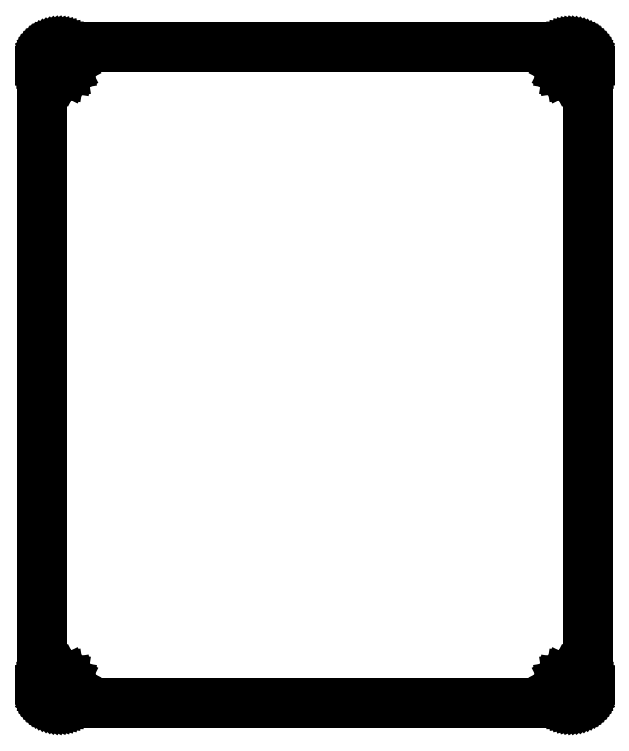
<metadata>
{"format":"dxf","ext":"dxf","renderer":"ezdxf+matplotlib","layout":"modelspace","background":"white","min_lineweight":24,"dpi":150}
</metadata>
<code>
0
SECTION
2
ENTITIES
0
LINE
8
0
10
91.3
20
113.5
30
0
11
91.53
21
113.5
31
0
0
LINE
8
0
10
91.53
20
113.5
30
0
11
91.76
21
113.5
31
0
0
LINE
8
0
10
91.76
20
113.5
30
0
11
92
21
113.4
31
0
0
LINE
8
0
10
92
20
113.4
30
0
11
92.22
21
113.4
31
0
0
LINE
8
0
10
92.22
20
113.4
30
0
11
92.44
21
113.3
31
0
0
LINE
8
0
10
92.44
20
113.3
30
0
11
92.66
21
113.2
31
0
0
LINE
8
0
10
92.66
20
113.2
30
0
11
92.86
21
113.1
31
0
0
LINE
8
0
10
92.86
20
113.1
30
0
11
93.06
21
112.9
31
0
0
LINE
8
0
10
93.06
20
112.9
30
0
11
93.24
21
112.8
31
0
0
LINE
8
0
10
93.24
20
112.8
30
0
11
93.42
21
112.6
31
0
0
LINE
8
0
10
93.42
20
112.6
30
0
11
93.58
21
112.4
31
0
0
LINE
8
0
10
93.58
20
112.4
30
0
11
93.72
21
112.3
31
0
0
LINE
8
0
10
93.72
20
112.3
30
0
11
93.85
21
112.1
31
0
0
LINE
8
0
10
93.85
20
112.1
30
0
11
93.97
21
111.9
31
0
0
LINE
8
0
10
93.97
20
111.9
30
0
11
94.07
21
111.6
31
0
0
LINE
8
0
10
94.07
20
111.6
30
0
11
94.15
21
111.4
31
0
0
LINE
8
0
10
94.15
20
111.4
30
0
11
94.21
21
111.2
31
0
0
LINE
8
0
10
94.21
20
111.2
30
0
11
94.26
21
111
31
0
0
LINE
8
0
10
94.26
20
111
30
0
11
94.29
21
110.7
31
0
0
LINE
8
0
10
94.29
20
110.7
30
0
11
94.3
21
110.5
31
0
0
LINE
8
0
10
94.3
20
110.5
30
0
11
94.3
21
3.248
31
0
0
LINE
8
0
10
94.3
20
3.248
30
0
11
94.29
21
3.012
31
0
0
LINE
8
0
10
94.29
20
3.012
30
0
11
94.26
21
2.78
31
0
0
LINE
8
0
10
94.26
20
2.78
30
0
11
94.21
21
2.548
31
0
0
LINE
8
0
10
94.21
20
2.548
30
0
11
94.15
21
2.321
31
0
0
LINE
8
0
10
94.15
20
2.321
30
0
11
94.07
21
2.1
31
0
0
LINE
8
0
10
94.07
20
2.1
30
0
11
93.97
21
1.887
31
0
0
LINE
8
0
10
93.97
20
1.887
30
0
11
93.85
21
1.681
31
0
0
LINE
8
0
10
93.85
20
1.681
30
0
11
93.72
21
1.486
31
0
0
LINE
8
0
10
93.72
20
1.486
30
0
11
93.58
21
1.299
31
0
0
LINE
8
0
10
93.58
20
1.299
30
0
11
93.42
21
1.127
31
0
0
LINE
8
0
10
93.42
20
1.127
30
0
11
93.24
21
0.9674
31
0
0
LINE
8
0
10
93.24
20
0.9674
30
0
11
93.06
21
0.8213
31
0
0
LINE
8
0
10
93.06
20
0.8213
30
0
11
92.86
21
0.6904
31
0
0
LINE
8
0
10
92.86
20
0.6904
30
0
11
92.66
21
0.5746
31
0
0
LINE
8
0
10
92.66
20
0.5746
30
0
11
92.44
21
0.4768
31
0
0
LINE
8
0
10
92.44
20
0.4768
30
0
11
92.22
21
0.3955
31
0
0
LINE
8
0
10
92.22
20
0.3955
30
0
11
92
21
0.3307
31
0
0
LINE
8
0
10
92
20
0.3307
30
0
11
91.76
21
0.2853
31
0
0
LINE
8
0
10
91.76
20
0.2853
30
0
11
91.53
21
0.2577
31
0
0
LINE
8
0
10
91.53
20
0.2577
30
0
11
91.3
21
0.248
31
0
0
LINE
8
0
10
91.3
20
0.248
30
0
11
3.095
21
0.248
31
0
0
LINE
8
0
10
3.095
20
0.248
30
0
11
2.859
21
0.2577
31
0
0
LINE
8
0
10
2.859
20
0.2577
30
0
11
2.625
21
0.2853
31
0
0
LINE
8
0
10
2.625
20
0.2853
30
0
11
2.395
21
0.3307
31
0
0
LINE
8
0
10
2.395
20
0.3307
30
0
11
2.168
21
0.3955
31
0
0
LINE
8
0
10
2.168
20
0.3955
30
0
11
1.947
21
0.4768
31
0
0
LINE
8
0
10
1.947
20
0.4768
30
0
11
1.734
21
0.5746
31
0
0
LINE
8
0
10
1.734
20
0.5746
30
0
11
1.527
21
0.6904
31
0
0
LINE
8
0
10
1.527
20
0.6904
30
0
11
1.331
21
0.8213
31
0
0
LINE
8
0
10
1.331
20
0.8213
30
0
11
1.147
21
0.9674
31
0
0
LINE
8
0
10
1.147
20
0.9674
30
0
11
0.9729
21
1.127
31
0
0
LINE
8
0
10
0.9729
20
1.127
30
0
11
0.813
21
1.299
31
0
0
LINE
8
0
10
0.813
20
1.299
30
0
11
0.667
21
1.486
31
0
0
LINE
8
0
10
0.667
20
1.486
30
0
11
0.5374
21
1.681
31
0
0
LINE
8
0
10
0.5374
20
1.681
30
0
11
0.4217
21
1.887
31
0
0
LINE
8
0
10
0.4217
20
1.887
30
0
11
0.3238
21
2.1
31
0
0
LINE
8
0
10
0.3238
20
2.1
30
0
11
0.2412
21
2.321
31
0
0
LINE
8
0
10
0.2412
20
2.321
30
0
11
0.1778
21
2.548
31
0
0
LINE
8
0
10
0.1778
20
2.548
30
0
11
0.1309
21
2.78
31
0
0
LINE
8
0
10
0.1309
20
2.78
30
0
11
0.1047
21
3.012
31
0
0
LINE
8
0
10
0.1047
20
3.012
30
0
11
0.09508
21
3.248
31
0
0
LINE
8
0
10
0.09508
20
3.248
30
0
11
0.09508
21
110.5
31
0
0
LINE
8
0
10
0.09508
20
110.5
30
0
11
0.1047
21
110.7
31
0
0
LINE
8
0
10
0.1047
20
110.7
30
0
11
0.1309
21
111
31
0
0
LINE
8
0
10
0.1309
20
111
30
0
11
0.1778
21
111.2
31
0
0
LINE
8
0
10
0.1778
20
111.2
30
0
11
0.2412
21
111.4
31
0
0
LINE
8
0
10
0.2412
20
111.4
30
0
11
0.3238
21
111.6
31
0
0
LINE
8
0
10
0.3238
20
111.6
30
0
11
0.4217
21
111.9
31
0
0
LINE
8
0
10
0.4217
20
111.9
30
0
11
0.5374
21
112.1
31
0
0
LINE
8
0
10
0.5374
20
112.1
30
0
11
0.667
21
112.3
31
0
0
LINE
8
0
10
0.667
20
112.3
30
0
11
0.813
21
112.4
31
0
0
LINE
8
0
10
0.813
20
112.4
30
0
11
0.9729
21
112.6
31
0
0
LINE
8
0
10
0.9729
20
112.6
30
0
11
1.147
21
112.8
31
0
0
LINE
8
0
10
1.147
20
112.8
30
0
11
1.331
21
112.9
31
0
0
LINE
8
0
10
1.331
20
112.9
30
0
11
1.527
21
113.1
31
0
0
LINE
8
0
10
1.527
20
113.1
30
0
11
1.734
21
113.2
31
0
0
LINE
8
0
10
1.734
20
113.2
30
0
11
1.947
21
113.3
31
0
0
LINE
8
0
10
1.947
20
113.3
30
0
11
2.168
21
113.4
31
0
0
LINE
8
0
10
2.168
20
113.4
30
0
11
2.395
21
113.4
31
0
0
LINE
8
0
10
2.395
20
113.4
30
0
11
2.625
21
113.5
31
0
0
LINE
8
0
10
2.625
20
113.5
30
0
11
2.859
21
113.5
31
0
0
LINE
8
0
10
2.859
20
113.5
30
0
11
3.095
21
113.5
31
0
0
LINE
8
0
10
3.095
20
113.5
30
0
11
91.3
21
113.5
31
0
0
LINE
8
0
10
90.83
20
4.674
30
0
11
90.41
21
4.462
31
0
0
LINE
8
0
10
90.41
20
4.462
30
0
11
90.08
21
4.13
31
0
0
LINE
8
0
10
90.08
20
4.13
30
0
11
89.87
21
3.712
31
0
0
LINE
8
0
10
89.87
20
3.712
30
0
11
89.8
21
3.248
31
0
0
LINE
8
0
10
89.8
20
3.248
30
0
11
89.87
21
2.785
31
0
0
LINE
8
0
10
89.87
20
2.785
30
0
11
90.08
21
2.367
31
0
0
LINE
8
0
10
90.08
20
2.367
30
0
11
90.41
21
2.035
31
0
0
LINE
8
0
10
90.41
20
2.035
30
0
11
90.83
21
1.822
31
0
0
LINE
8
0
10
90.83
20
1.822
30
0
11
91.3
21
1.747
31
0
0
LINE
8
0
10
91.3
20
1.747
30
0
11
91.76
21
1.822
31
0
0
LINE
8
0
10
91.76
20
1.822
30
0
11
92.18
21
2.035
31
0
0
LINE
8
0
10
92.18
20
2.035
30
0
11
92.51
21
2.367
31
0
0
LINE
8
0
10
92.51
20
2.367
30
0
11
92.72
21
2.785
31
0
0
LINE
8
0
10
92.72
20
2.785
30
0
11
92.8
21
3.248
31
0
0
LINE
8
0
10
92.8
20
3.248
30
0
11
92.72
21
3.712
31
0
0
LINE
8
0
10
92.72
20
3.712
30
0
11
92.51
21
4.13
31
0
0
LINE
8
0
10
92.51
20
4.13
30
0
11
92.18
21
4.462
31
0
0
LINE
8
0
10
92.18
20
4.462
30
0
11
91.76
21
4.674
31
0
0
LINE
8
0
10
91.76
20
4.674
30
0
11
91.3
21
4.747
31
0
0
LINE
8
0
10
91.3
20
4.747
30
0
11
90.83
21
4.674
31
0
0
LINE
8
0
10
2.632
20
4.674
30
0
11
2.213
21
4.462
31
0
0
LINE
8
0
10
2.213
20
4.462
30
0
11
1.881
21
4.13
31
0
0
LINE
8
0
10
1.881
20
4.13
30
0
11
1.669
21
3.712
31
0
0
LINE
8
0
10
1.669
20
3.712
30
0
11
1.594
21
3.248
31
0
0
LINE
8
0
10
1.594
20
3.248
30
0
11
1.669
21
2.785
31
0
0
LINE
8
0
10
1.669
20
2.785
30
0
11
1.881
21
2.367
31
0
0
LINE
8
0
10
1.881
20
2.367
30
0
11
2.213
21
2.035
31
0
0
LINE
8
0
10
2.213
20
2.035
30
0
11
2.632
21
1.822
31
0
0
LINE
8
0
10
2.632
20
1.822
30
0
11
3.095
21
1.747
31
0
0
LINE
8
0
10
3.095
20
1.747
30
0
11
3.558
21
1.822
31
0
0
LINE
8
0
10
3.558
20
1.822
30
0
11
3.977
21
2.035
31
0
0
LINE
8
0
10
3.977
20
2.035
30
0
11
4.309
21
2.367
31
0
0
LINE
8
0
10
4.309
20
2.367
30
0
11
4.521
21
2.785
31
0
0
LINE
8
0
10
4.521
20
2.785
30
0
11
4.596
21
3.248
31
0
0
LINE
8
0
10
4.596
20
3.248
30
0
11
4.521
21
3.712
31
0
0
LINE
8
0
10
4.521
20
3.712
30
0
11
4.309
21
4.13
31
0
0
LINE
8
0
10
4.309
20
4.13
30
0
11
3.977
21
4.462
31
0
0
LINE
8
0
10
3.977
20
4.462
30
0
11
3.558
21
4.674
31
0
0
LINE
8
0
10
3.558
20
4.674
30
0
11
3.095
21
4.747
31
0
0
LINE
8
0
10
3.095
20
4.747
30
0
11
2.632
21
4.674
31
0
0
LINE
8
0
10
90.83
20
111.9
30
0
11
90.41
21
111.7
31
0
0
LINE
8
0
10
90.41
20
111.7
30
0
11
90.08
21
111.4
31
0
0
LINE
8
0
10
90.08
20
111.4
30
0
11
89.87
21
111
31
0
0
LINE
8
0
10
89.87
20
111
30
0
11
89.8
21
110.5
31
0
0
LINE
8
0
10
89.8
20
110.5
30
0
11
89.87
21
110
31
0
0
LINE
8
0
10
89.87
20
110
30
0
11
90.08
21
109.6
31
0
0
LINE
8
0
10
90.08
20
109.6
30
0
11
90.41
21
109.3
31
0
0
LINE
8
0
10
90.41
20
109.3
30
0
11
90.83
21
109.1
31
0
0
LINE
8
0
10
90.83
20
109.1
30
0
11
91.3
21
109
31
0
0
LINE
8
0
10
91.3
20
109
30
0
11
91.76
21
109.1
31
0
0
LINE
8
0
10
91.76
20
109.1
30
0
11
92.18
21
109.3
31
0
0
LINE
8
0
10
92.18
20
109.3
30
0
11
92.51
21
109.6
31
0
0
LINE
8
0
10
92.51
20
109.6
30
0
11
92.72
21
110
31
0
0
LINE
8
0
10
92.72
20
110
30
0
11
92.8
21
110.5
31
0
0
LINE
8
0
10
92.8
20
110.5
30
0
11
92.72
21
111
31
0
0
LINE
8
0
10
92.72
20
111
30
0
11
92.51
21
111.4
31
0
0
LINE
8
0
10
92.51
20
111.4
30
0
11
92.18
21
111.7
31
0
0
LINE
8
0
10
92.18
20
111.7
30
0
11
91.76
21
111.9
31
0
0
LINE
8
0
10
91.76
20
111.9
30
0
11
91.3
21
112
31
0
0
LINE
8
0
10
91.3
20
112
30
0
11
90.83
21
111.9
31
0
0
LINE
8
0
10
2.632
20
111.9
30
0
11
2.213
21
111.7
31
0
0
LINE
8
0
10
2.213
20
111.7
30
0
11
1.881
21
111.4
31
0
0
LINE
8
0
10
1.881
20
111.4
30
0
11
1.669
21
111
31
0
0
LINE
8
0
10
1.669
20
111
30
0
11
1.594
21
110.5
31
0
0
LINE
8
0
10
1.594
20
110.5
30
0
11
1.669
21
110
31
0
0
LINE
8
0
10
1.669
20
110
30
0
11
1.881
21
109.6
31
0
0
LINE
8
0
10
1.881
20
109.6
30
0
11
2.213
21
109.3
31
0
0
LINE
8
0
10
2.213
20
109.3
30
0
11
2.632
21
109.1
31
0
0
LINE
8
0
10
2.632
20
109.1
30
0
11
3.095
21
109
31
0
0
LINE
8
0
10
3.095
20
109
30
0
11
3.558
21
109.1
31
0
0
LINE
8
0
10
3.558
20
109.1
30
0
11
3.977
21
109.3
31
0
0
LINE
8
0
10
3.977
20
109.3
30
0
11
4.309
21
109.6
31
0
0
LINE
8
0
10
4.309
20
109.6
30
0
11
4.521
21
110
31
0
0
LINE
8
0
10
4.521
20
110
30
0
11
4.596
21
110.5
31
0
0
LINE
8
0
10
4.596
20
110.5
30
0
11
4.521
21
111
31
0
0
LINE
8
0
10
4.521
20
111
30
0
11
4.309
21
111.4
31
0
0
LINE
8
0
10
4.309
20
111.4
30
0
11
3.977
21
111.7
31
0
0
LINE
8
0
10
3.977
20
111.7
30
0
11
3.558
21
111.9
31
0
0
LINE
8
0
10
3.558
20
111.9
30
0
11
3.095
21
112
31
0
0
LINE
8
0
10
3.095
20
112
30
0
11
2.632
21
111.9
31
0
0
ENDSEC
0
EOF

</code>
